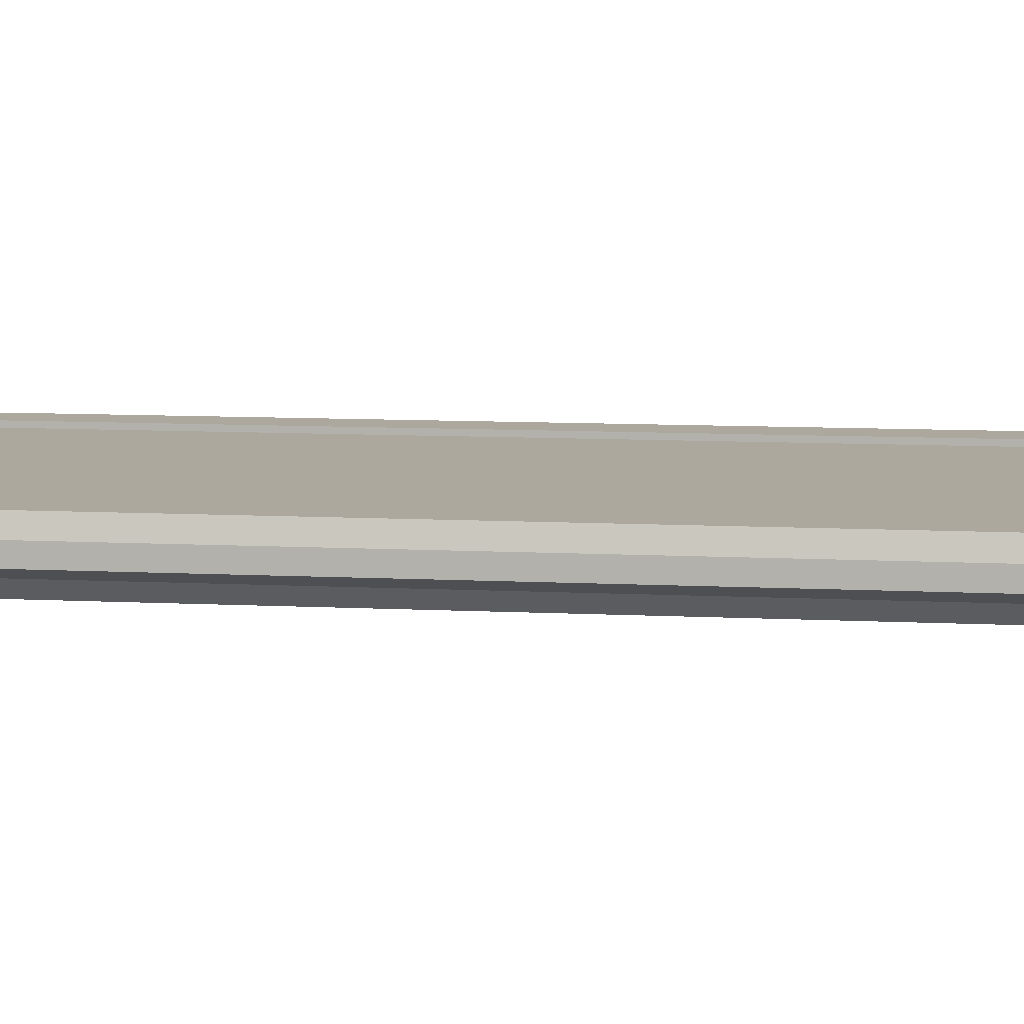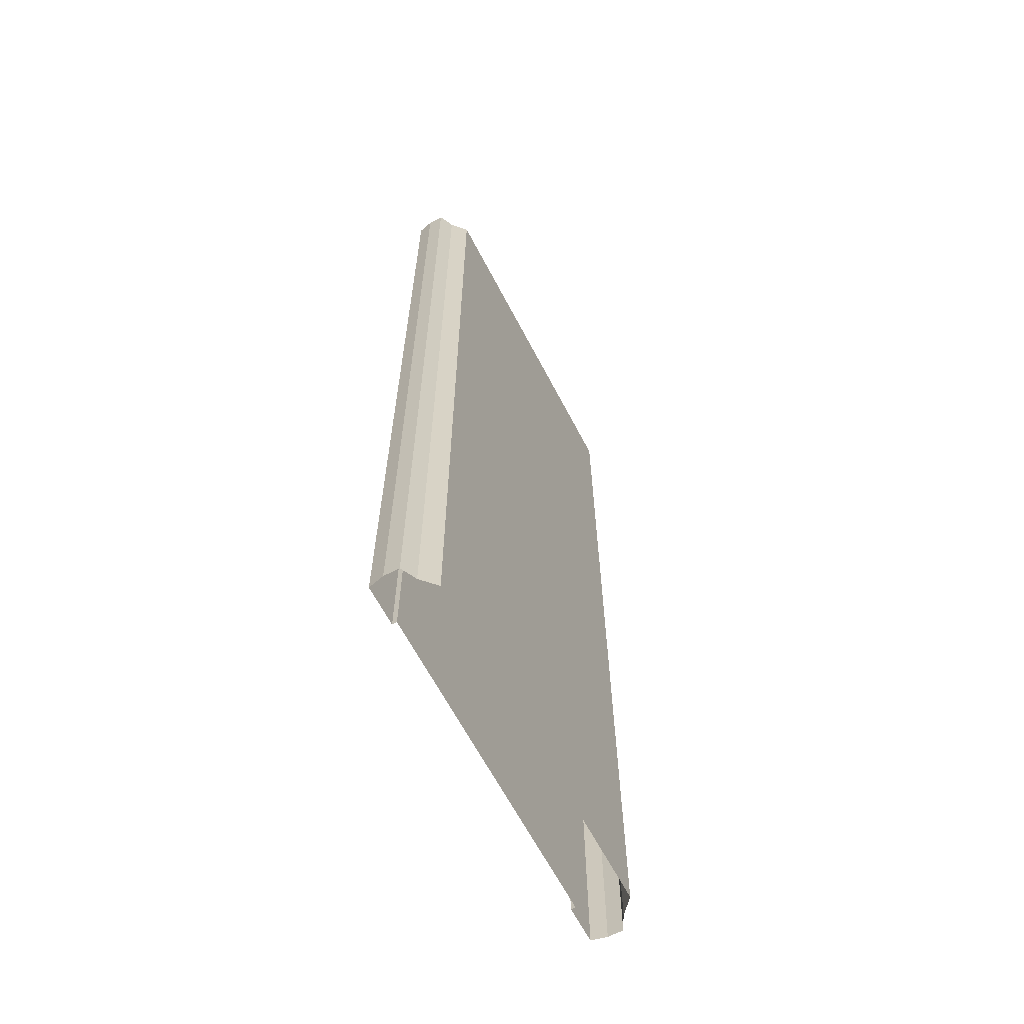
<metadata>
{"format":"obj","ext":"obj","renderer":"f3d","projection":"perspective","resolution":1024,"background":"white","views":[{"elev":8.7,"azim":98.2,"up":"+Y"},{"elev":-64.7,"azim":-62.3,"up":"+Z"}]}
</metadata>
<code>
o br4_elevated
v 10.5 -0.3 32
v 0.003693 -0.3 32
v 10.5 -0.3 -32
v 0.003693 -0.3 -32
v 10.5 5e-06 32
v 10.5 5e-06 -32
v 13 5e-06 32
v 13 5e-06 -32
v 13.24 -1 32
v 13.24 -1 -32
v 13.24 -2 32
v 13.24 -2 -32
v 12.27 -2.5 32
v 12.27 -2.5 -32
v 11.32 -3.394 32
v 11.32 -3.394 -32
v 0 -3.394 32
v 0 -3.394 -32
v 10.5 -0.3 -29.22
v 10.5 -0.3 -26.43
v 10.5 -0.3 -23.65
v 10.5 -0.3 -20.87
v 10.5 -0.3 -18.09
v 10.5 -0.3 -15.3
v 10.5 -0.3 -12.52
v 10.5 -0.3 -9.739
v 10.5 -0.3 -6.957
v 10.5 -0.3 -4.174
v 10.5 -0.3 -1.391
v 10.5 -0.3 1.391
v 10.5 -0.3 4.174
v 10.5 -0.3 6.957
v 10.5 -0.3 9.739
v 10.5 -0.3 12.52
v 10.5 -0.3 15.3
v 10.5 -0.3 18.09
v 10.5 -0.3 20.87
v 10.5 -0.3 23.65
v 10.5 -0.3 26.43
v 10.5 -0.3 29.22
v 0.003693 -0.3 29.22
v 0.003693 -0.3 26.43
v 0.003693 -0.3 23.65
v 0.003693 -0.3 20.87
v 0.003693 -0.3 18.09
v 0.003693 -0.3 15.3
v 0.003693 -0.3 12.52
v 0.003693 -0.3 9.739
v 0.003693 -0.3 6.957
v 0.003693 -0.3 4.174
v 0.003693 -0.3 1.391
v 0.003693 -0.3 -1.391
v 0.003693 -0.3 -4.174
v 0.003693 -0.3 -6.957
v 0.003693 -0.3 -9.739
v 0.003693 -0.3 -12.52
v 0.003693 -0.3 -15.3
v 0.003693 -0.3 -18.09
v 0.003693 -0.3 -20.87
v 0.003693 -0.3 -23.65
v 0.003693 -0.3 -26.43
v 0.003693 -0.3 -29.22
v 10.5 5e-06 -29.22
v 10.5 5e-06 -26.43
v 10.5 5e-06 -23.65
v 10.5 5e-06 -20.87
v 10.5 5e-06 -18.09
v 10.5 5e-06 -15.3
v 10.5 5e-06 -12.52
v 10.5 5e-06 -9.739
v 10.5 5e-06 -6.957
v 10.5 5e-06 -4.174
v 10.5 5e-06 -1.391
v 10.5 5e-06 1.391
v 10.5 5e-06 4.174
v 10.5 5e-06 6.957
v 10.5 5e-06 9.739
v 10.5 5e-06 12.52
v 10.5 5e-06 15.3
v 10.5 5e-06 18.09
v 10.5 5e-06 20.87
v 10.5 5e-06 23.65
v 10.5 5e-06 26.43
v 10.5 5e-06 29.22
v 13 5e-06 -29.22
v 13 5e-06 -26.43
v 13 5e-06 -23.65
v 13 5e-06 -20.87
v 13 5e-06 -18.09
v 13 5e-06 -15.3
v 13 5e-06 -12.52
v 13 5e-06 -9.739
v 13 5e-06 -6.957
v 13 5e-06 -4.174
v 13 5e-06 -1.391
v 13 5e-06 1.391
v 13 5e-06 4.174
v 13 5e-06 6.957
v 13 5e-06 9.739
v 13 5e-06 12.52
v 13 5e-06 15.3
v 13 5e-06 18.09
v 13 5e-06 20.87
v 13 5e-06 23.65
v 13 5e-06 26.43
v 13 5e-06 29.22
v 13.24 -1 -29.22
v 13.24 -1 -26.43
v 13.24 -1 -23.65
v 13.24 -1 -20.87
v 13.24 -1 -18.09
v 13.24 -1 -15.3
v 13.24 -1 -12.52
v 13.24 -1 -9.739
v 13.24 -1 -6.957
v 13.24 -1 -4.174
v 13.24 -1 -1.391
v 13.24 -1 1.391
v 13.24 -1 4.174
v 13.24 -1 6.957
v 13.24 -1 9.739
v 13.24 -1 12.52
v 13.24 -1 15.3
v 13.24 -1 18.09
v 13.24 -1 20.87
v 13.24 -1 23.65
v 13.24 -1 26.43
v 13.24 -1 29.22
v 13.24 -2 -29.22
v 13.24 -2 -26.43
v 13.24 -2 -23.65
v 13.24 -2 -20.87
v 13.24 -2 -18.09
v 13.24 -2 -15.3
v 13.24 -2 -12.52
v 13.24 -2 -9.739
v 13.24 -2 -6.957
v 13.24 -2 -4.174
v 13.24 -2 -1.391
v 13.24 -2 1.391
v 13.24 -2 4.174
v 13.24 -2 6.957
v 13.24 -2 9.739
v 13.24 -2 12.52
v 13.24 -2 15.3
v 13.24 -2 18.09
v 13.24 -2 20.87
v 13.24 -2 23.65
v 13.24 -2 26.43
v 13.24 -2 29.22
v 12.27 -2.5 -29.22
v 12.27 -2.5 -26.43
v 12.27 -2.5 -23.65
v 12.27 -2.5 -20.87
v 12.27 -2.5 -18.09
v 12.27 -2.5 -15.3
v 12.27 -2.5 -12.52
v 12.27 -2.5 -9.739
v 12.27 -2.5 -6.957
v 12.27 -2.5 -4.174
v 12.27 -2.5 -1.391
v 12.27 -2.5 1.391
v 12.27 -2.5 4.174
v 12.27 -2.5 6.957
v 12.27 -2.5 9.739
v 12.27 -2.5 12.52
v 12.27 -2.5 15.3
v 12.27 -2.5 18.09
v 12.27 -2.5 20.87
v 12.27 -2.5 23.65
v 12.27 -2.5 26.43
v 12.27 -2.5 29.22
v 11.32 -3.394 -29.22
v 11.32 -3.394 -26.43
v 11.32 -3.394 -23.65
v 11.32 -3.394 -20.87
v 11.32 -3.394 -18.09
v 11.32 -3.394 -15.3
v 11.32 -3.394 -12.52
v 11.32 -3.394 -9.739
v 11.32 -3.394 -6.957
v 11.32 -3.394 -4.174
v 11.32 -3.394 -1.391
v 11.32 -3.394 1.391
v 11.32 -3.394 4.174
v 11.32 -3.394 6.957
v 11.32 -3.394 9.739
v 11.32 -3.394 12.52
v 11.32 -3.394 15.3
v 11.32 -3.394 18.09
v 11.32 -3.394 20.87
v 11.32 -3.394 23.65
v 11.32 -3.394 26.43
v 11.32 -3.394 29.22
v 0 -3.394 -29.22
v 0 -3.394 -26.43
v 0 -3.394 -23.65
v 0 -3.394 -20.87
v 0 -3.394 -18.09
v 0 -3.394 -15.3
v 0 -3.394 -12.52
v 0 -3.394 -9.739
v 0 -3.394 -6.957
v 0 -3.394 -4.174
v 0 -3.394 -1.391
v 0 -3.394 1.391
v 0 -3.394 4.174
v 0 -3.394 6.957
v 0 -3.394 9.739
v 0 -3.394 12.52
v 0 -3.394 15.3
v 0 -3.394 18.09
v 0 -3.394 20.87
v 0 -3.394 23.65
v 0 -3.394 26.43
v 0 -3.394 29.22
v -10.5 -0.3 32
v -10.5 -0.3 -32
v -10.5 5e-06 32
v -10.5 5e-06 -32
v -13 5e-06 32
v -13 5e-06 -32
v -13.24 -1 32
v -13.24 -1 -32
v -13.24 -2 32
v -13.24 -2 -32
v -12.27 -2.5 32
v -12.27 -2.5 -32
v -11.32 -3.394 32
v -11.32 -3.394 -32
v -10.5 -0.3 -29.22
v -10.5 -0.3 -26.43
v -10.5 -0.3 -23.65
v -10.5 -0.3 -20.87
v -10.5 -0.3 -18.09
v -10.5 -0.3 -15.3
v -10.5 -0.3 -12.52
v -10.5 -0.3 -9.739
v -10.5 -0.3 -6.957
v -10.5 -0.3 -4.174
v -10.5 -0.3 -1.391
v -10.5 -0.3 1.391
v -10.5 -0.3 4.174
v -10.5 -0.3 6.957
v -10.5 -0.3 9.739
v -10.5 -0.3 12.52
v -10.5 -0.3 15.3
v -10.5 -0.3 18.09
v -10.5 -0.3 20.87
v -10.5 -0.3 23.65
v -10.5 -0.3 26.43
v -10.5 -0.3 29.22
v -10.5 5e-06 -29.22
v -10.5 5e-06 -26.43
v -10.5 5e-06 -23.65
v -10.5 5e-06 -20.87
v -10.5 5e-06 -18.09
v -10.5 5e-06 -15.3
v -10.5 5e-06 -12.52
v -10.5 5e-06 -9.739
v -10.5 5e-06 -6.957
v -10.5 5e-06 -4.174
v -10.5 5e-06 -1.391
v -10.5 5e-06 1.391
v -10.5 5e-06 4.174
v -10.5 5e-06 6.957
v -10.5 5e-06 9.739
v -10.5 5e-06 12.52
v -10.5 5e-06 15.3
v -10.5 5e-06 18.09
v -10.5 5e-06 20.87
v -10.5 5e-06 23.65
v -10.5 5e-06 26.43
v -10.5 5e-06 29.22
v -13 5e-06 -29.22
v -13 5e-06 -26.43
v -13 5e-06 -23.65
v -13 5e-06 -20.87
v -13 5e-06 -18.09
v -13 5e-06 -15.3
v -13 5e-06 -12.52
v -13 5e-06 -9.739
v -13 5e-06 -6.957
v -13 5e-06 -4.174
v -13 5e-06 -1.391
v -13 5e-06 1.391
v -13 5e-06 4.174
v -13 5e-06 6.957
v -13 5e-06 9.739
v -13 5e-06 12.52
v -13 5e-06 15.3
v -13 5e-06 18.09
v -13 5e-06 20.87
v -13 5e-06 23.65
v -13 5e-06 26.43
v -13 5e-06 29.22
v -13.24 -1 -29.22
v -13.24 -1 -26.43
v -13.24 -1 -23.65
v -13.24 -1 -20.87
v -13.24 -1 -18.09
v -13.24 -1 -15.3
v -13.24 -1 -12.52
v -13.24 -1 -9.739
v -13.24 -1 -6.957
v -13.24 -1 -4.174
v -13.24 -1 -1.391
v -13.24 -1 1.391
v -13.24 -1 4.174
v -13.24 -1 6.957
v -13.24 -1 9.739
v -13.24 -1 12.52
v -13.24 -1 15.3
v -13.24 -1 18.09
v -13.24 -1 20.87
v -13.24 -1 23.65
v -13.24 -1 26.43
v -13.24 -1 29.22
v -13.24 -2 -29.22
v -13.24 -2 -26.43
v -13.24 -2 -23.65
v -13.24 -2 -20.87
v -13.24 -2 -18.09
v -13.24 -2 -15.3
v -13.24 -2 -12.52
v -13.24 -2 -9.739
v -13.24 -2 -6.957
v -13.24 -2 -4.174
v -13.24 -2 -1.391
v -13.24 -2 1.391
v -13.24 -2 4.174
v -13.24 -2 6.957
v -13.24 -2 9.739
v -13.24 -2 12.52
v -13.24 -2 15.3
v -13.24 -2 18.09
v -13.24 -2 20.87
v -13.24 -2 23.65
v -13.24 -2 26.43
v -13.24 -2 29.22
v -12.27 -2.5 -29.22
v -12.27 -2.5 -26.43
v -12.27 -2.5 -23.65
v -12.27 -2.5 -20.87
v -12.27 -2.5 -18.09
v -12.27 -2.5 -15.3
v -12.27 -2.5 -12.52
v -12.27 -2.5 -9.739
v -12.27 -2.5 -6.957
v -12.27 -2.5 -4.174
v -12.27 -2.5 -1.391
v -12.27 -2.5 1.391
v -12.27 -2.5 4.174
v -12.27 -2.5 6.957
v -12.27 -2.5 9.739
v -12.27 -2.5 12.52
v -12.27 -2.5 15.3
v -12.27 -2.5 18.09
v -12.27 -2.5 20.87
v -12.27 -2.5 23.65
v -12.27 -2.5 26.43
v -12.27 -2.5 29.22
v -11.32 -3.394 -29.22
v -11.32 -3.394 -26.43
v -11.32 -3.394 -23.65
v -11.32 -3.394 -20.87
v -11.32 -3.394 -18.09
v -11.32 -3.394 -15.3
v -11.32 -3.394 -12.52
v -11.32 -3.394 -9.739
v -11.32 -3.394 -6.957
v -11.32 -3.394 -4.174
v -11.32 -3.394 -1.391
v -11.32 -3.394 1.391
v -11.32 -3.394 4.174
v -11.32 -3.394 6.957
v -11.32 -3.394 9.739
v -11.32 -3.394 12.52
v -11.32 -3.394 15.3
v -11.32 -3.394 18.09
v -11.32 -3.394 20.87
v -11.32 -3.394 23.65
v -11.32 -3.394 26.43
v -11.32 -3.394 29.22
f 62 19 3
f 3 19 63
f 6 63 85
f 8 85 107
f 10 107 129
f 12 129 151
f 14 151 173
f 16 173 195
f 194 15 17
f 193 194 216
f 192 193 215
f 191 192 214
f 190 191 213
f 189 190 212
f 188 189 211
f 187 188 210
f 186 187 209
f 185 186 208
f 184 185 207
f 183 184 206
f 182 183 205
f 181 182 204
f 180 181 203
f 179 180 202
f 178 179 201
f 177 178 200
f 176 177 199
f 175 176 198
f 174 175 197
f 173 174 196
f 172 13 15
f 171 172 194
f 170 171 193
f 169 170 192
f 168 169 191
f 167 168 190
f 166 167 189
f 165 166 188
f 164 165 187
f 163 164 186
f 162 163 185
f 161 162 184
f 160 161 183
f 159 160 182
f 158 159 181
f 157 158 180
f 156 157 179
f 155 156 178
f 154 155 177
f 153 154 176
f 152 153 175
f 151 152 174
f 150 11 13
f 149 150 172
f 148 149 171
f 147 148 170
f 146 147 169
f 145 146 168
f 144 145 167
f 143 144 166
f 142 143 165
f 141 142 164
f 140 141 163
f 139 140 162
f 138 139 161
f 137 138 160
f 136 137 159
f 135 136 158
f 134 135 157
f 133 134 156
f 132 133 155
f 131 132 154
f 130 131 153
f 129 130 152
f 128 9 11
f 127 128 150
f 126 127 149
f 125 126 148
f 124 125 147
f 123 124 146
f 122 123 145
f 121 122 144
f 120 121 143
f 119 120 142
f 118 119 141
f 117 118 140
f 116 117 139
f 115 116 138
f 114 115 137
f 113 114 136
f 112 113 135
f 111 112 134
f 110 111 133
f 109 110 132
f 108 109 131
f 107 108 130
f 106 7 9
f 105 106 128
f 104 105 127
f 103 104 126
f 102 103 125
f 101 102 124
f 100 101 123
f 99 100 122
f 98 99 121
f 97 98 120
f 96 97 119
f 95 96 118
f 94 95 117
f 93 94 116
f 92 93 115
f 91 92 114
f 90 91 113
f 89 90 112
f 88 89 111
f 87 88 110
f 86 87 109
f 85 86 108
f 84 5 7
f 83 84 106
f 82 83 105
f 81 82 104
f 80 81 103
f 79 80 102
f 78 79 101
f 77 78 100
f 76 77 99
f 75 76 98
f 74 75 97
f 73 74 96
f 72 73 95
f 71 72 94
f 70 71 93
f 69 70 92
f 68 69 91
f 67 68 90
f 66 67 89
f 65 66 88
f 64 65 87
f 63 64 86
f 40 1 5
f 39 40 84
f 38 39 83
f 37 38 82
f 36 37 81
f 35 36 80
f 34 35 79
f 33 34 78
f 32 33 77
f 31 32 76
f 30 31 75
f 29 30 74
f 28 29 73
f 27 28 72
f 26 27 71
f 25 26 70
f 24 25 69
f 23 24 68
f 22 23 67
f 21 22 66
f 20 21 65
f 19 20 64
f 2 1 40
f 41 40 39
f 42 39 38
f 43 38 37
f 44 37 36
f 45 36 35
f 46 35 34
f 47 34 33
f 48 33 32
f 49 32 31
f 50 31 30
f 51 30 29
f 52 29 28
f 53 28 27
f 54 27 26
f 55 26 25
f 56 25 24
f 57 24 23
f 58 23 22
f 59 22 21
f 60 21 20
f 61 20 19
f 218 231 62
f 253 231 218
f 275 253 220
f 297 275 222
f 319 297 224
f 341 319 226
f 363 341 228
f 195 363 230
f 17 229 384
f 216 384 383
f 215 383 382
f 214 382 381
f 213 381 380
f 212 380 379
f 211 379 378
f 210 378 377
f 209 377 376
f 208 376 375
f 207 375 374
f 206 374 373
f 205 373 372
f 204 372 371
f 203 371 370
f 202 370 369
f 201 369 368
f 200 368 367
f 199 367 366
f 198 366 365
f 197 365 364
f 196 364 363
f 229 227 362
f 384 362 361
f 383 361 360
f 382 360 359
f 381 359 358
f 380 358 357
f 379 357 356
f 378 356 355
f 377 355 354
f 376 354 353
f 375 353 352
f 374 352 351
f 373 351 350
f 372 350 349
f 371 349 348
f 370 348 347
f 369 347 346
f 368 346 345
f 367 345 344
f 366 344 343
f 365 343 342
f 364 342 341
f 227 225 340
f 362 340 339
f 361 339 338
f 360 338 337
f 359 337 336
f 358 336 335
f 357 335 334
f 356 334 333
f 355 333 332
f 354 332 331
f 353 331 330
f 352 330 329
f 351 329 328
f 350 328 327
f 349 327 326
f 348 326 325
f 347 325 324
f 346 324 323
f 345 323 322
f 344 322 321
f 343 321 320
f 342 320 319
f 225 223 318
f 340 318 317
f 339 317 316
f 338 316 315
f 337 315 314
f 336 314 313
f 335 313 312
f 334 312 311
f 333 311 310
f 332 310 309
f 331 309 308
f 330 308 307
f 329 307 306
f 328 306 305
f 327 305 304
f 326 304 303
f 325 303 302
f 324 302 301
f 323 301 300
f 322 300 299
f 321 299 298
f 320 298 297
f 223 221 296
f 318 296 295
f 317 295 294
f 316 294 293
f 315 293 292
f 314 292 291
f 313 291 290
f 312 290 289
f 311 289 288
f 310 288 287
f 309 287 286
f 308 286 285
f 307 285 284
f 306 284 283
f 305 283 282
f 304 282 281
f 303 281 280
f 302 280 279
f 301 279 278
f 300 278 277
f 299 277 276
f 298 276 275
f 221 219 274
f 296 274 273
f 295 273 272
f 294 272 271
f 293 271 270
f 292 270 269
f 291 269 268
f 290 268 267
f 289 267 266
f 288 266 265
f 287 265 264
f 286 264 263
f 285 263 262
f 284 262 261
f 283 261 260
f 282 260 259
f 281 259 258
f 280 258 257
f 279 257 256
f 278 256 255
f 277 255 254
f 276 254 253
f 219 217 252
f 274 252 251
f 273 251 250
f 272 250 249
f 271 249 248
f 270 248 247
f 269 247 246
f 268 246 245
f 267 245 244
f 266 244 243
f 265 243 242
f 264 242 241
f 263 241 240
f 262 240 239
f 261 239 238
f 260 238 237
f 259 237 236
f 258 236 235
f 257 235 234
f 256 234 233
f 255 233 232
f 254 232 231
f 252 217 2
f 251 252 41
f 250 251 42
f 249 250 43
f 248 249 44
f 247 248 45
f 246 247 46
f 245 246 47
f 244 245 48
f 243 244 49
f 242 243 50
f 241 242 51
f 240 241 52
f 239 240 53
f 238 239 54
f 237 238 55
f 236 237 56
f 235 236 57
f 234 235 58
f 233 234 59
f 232 233 60
f 231 232 61
f 62 3 4
f 3 63 6
f 6 85 8
f 8 107 10
f 10 129 12
f 12 151 14
f 14 173 16
f 16 195 18
f 194 17 216
f 193 216 215
f 192 215 214
f 191 214 213
f 190 213 212
f 189 212 211
f 188 211 210
f 187 210 209
f 186 209 208
f 185 208 207
f 184 207 206
f 183 206 205
f 182 205 204
f 181 204 203
f 180 203 202
f 179 202 201
f 178 201 200
f 177 200 199
f 176 199 198
f 175 198 197
f 174 197 196
f 173 196 195
f 172 15 194
f 171 194 193
f 170 193 192
f 169 192 191
f 168 191 190
f 167 190 189
f 166 189 188
f 165 188 187
f 164 187 186
f 163 186 185
f 162 185 184
f 161 184 183
f 160 183 182
f 159 182 181
f 158 181 180
f 157 180 179
f 156 179 178
f 155 178 177
f 154 177 176
f 153 176 175
f 152 175 174
f 151 174 173
f 150 13 172
f 149 172 171
f 148 171 170
f 147 170 169
f 146 169 168
f 145 168 167
f 144 167 166
f 143 166 165
f 142 165 164
f 141 164 163
f 140 163 162
f 139 162 161
f 138 161 160
f 137 160 159
f 136 159 158
f 135 158 157
f 134 157 156
f 133 156 155
f 132 155 154
f 131 154 153
f 130 153 152
f 129 152 151
f 128 11 150
f 127 150 149
f 126 149 148
f 125 148 147
f 124 147 146
f 123 146 145
f 122 145 144
f 121 144 143
f 120 143 142
f 119 142 141
f 118 141 140
f 117 140 139
f 116 139 138
f 115 138 137
f 114 137 136
f 113 136 135
f 112 135 134
f 111 134 133
f 110 133 132
f 109 132 131
f 108 131 130
f 107 130 129
f 106 9 128
f 105 128 127
f 104 127 126
f 103 126 125
f 102 125 124
f 101 124 123
f 100 123 122
f 99 122 121
f 98 121 120
f 97 120 119
f 96 119 118
f 95 118 117
f 94 117 116
f 93 116 115
f 92 115 114
f 91 114 113
f 90 113 112
f 89 112 111
f 88 111 110
f 87 110 109
f 86 109 108
f 85 108 107
f 84 7 106
f 83 106 105
f 82 105 104
f 81 104 103
f 80 103 102
f 79 102 101
f 78 101 100
f 77 100 99
f 76 99 98
f 75 98 97
f 74 97 96
f 73 96 95
f 72 95 94
f 71 94 93
f 70 93 92
f 69 92 91
f 68 91 90
f 67 90 89
f 66 89 88
f 65 88 87
f 64 87 86
f 63 86 85
f 40 5 84
f 39 84 83
f 38 83 82
f 37 82 81
f 36 81 80
f 35 80 79
f 34 79 78
f 33 78 77
f 32 77 76
f 31 76 75
f 30 75 74
f 29 74 73
f 28 73 72
f 27 72 71
f 26 71 70
f 25 70 69
f 24 69 68
f 23 68 67
f 22 67 66
f 21 66 65
f 20 65 64
f 19 64 63
f 2 40 41
f 41 39 42
f 42 38 43
f 43 37 44
f 44 36 45
f 45 35 46
f 46 34 47
f 47 33 48
f 48 32 49
f 49 31 50
f 50 30 51
f 51 29 52
f 52 28 53
f 53 27 54
f 54 26 55
f 55 25 56
f 56 24 57
f 57 23 58
f 58 22 59
f 59 21 60
f 60 20 61
f 61 19 62
f 218 62 4
f 253 218 220
f 275 220 222
f 297 222 224
f 319 224 226
f 341 226 228
f 363 228 230
f 195 230 18
f 17 384 216
f 216 383 215
f 215 382 214
f 214 381 213
f 213 380 212
f 212 379 211
f 211 378 210
f 210 377 209
f 209 376 208
f 208 375 207
f 207 374 206
f 206 373 205
f 205 372 204
f 204 371 203
f 203 370 202
f 202 369 201
f 201 368 200
f 200 367 199
f 199 366 198
f 198 365 197
f 197 364 196
f 196 363 195
f 229 362 384
f 384 361 383
f 383 360 382
f 382 359 381
f 381 358 380
f 380 357 379
f 379 356 378
f 378 355 377
f 377 354 376
f 376 353 375
f 375 352 374
f 374 351 373
f 373 350 372
f 372 349 371
f 371 348 370
f 370 347 369
f 369 346 368
f 368 345 367
f 367 344 366
f 366 343 365
f 365 342 364
f 364 341 363
f 227 340 362
f 362 339 361
f 361 338 360
f 360 337 359
f 359 336 358
f 358 335 357
f 357 334 356
f 356 333 355
f 355 332 354
f 354 331 353
f 353 330 352
f 352 329 351
f 351 328 350
f 350 327 349
f 349 326 348
f 348 325 347
f 347 324 346
f 346 323 345
f 345 322 344
f 344 321 343
f 343 320 342
f 342 319 341
f 225 318 340
f 340 317 339
f 339 316 338
f 338 315 337
f 337 314 336
f 336 313 335
f 335 312 334
f 334 311 333
f 333 310 332
f 332 309 331
f 331 308 330
f 330 307 329
f 329 306 328
f 328 305 327
f 327 304 326
f 326 303 325
f 325 302 324
f 324 301 323
f 323 300 322
f 322 299 321
f 321 298 320
f 320 297 319
f 223 296 318
f 318 295 317
f 317 294 316
f 316 293 315
f 315 292 314
f 314 291 313
f 313 290 312
f 312 289 311
f 311 288 310
f 310 287 309
f 309 286 308
f 308 285 307
f 307 284 306
f 306 283 305
f 305 282 304
f 304 281 303
f 303 280 302
f 302 279 301
f 301 278 300
f 300 277 299
f 299 276 298
f 298 275 297
f 221 274 296
f 296 273 295
f 295 272 294
f 294 271 293
f 293 270 292
f 292 269 291
f 291 268 290
f 290 267 289
f 289 266 288
f 288 265 287
f 287 264 286
f 286 263 285
f 285 262 284
f 284 261 283
f 283 260 282
f 282 259 281
f 281 258 280
f 280 257 279
f 279 256 278
f 278 255 277
f 277 254 276
f 276 253 275
f 219 252 274
f 274 251 273
f 273 250 272
f 272 249 271
f 271 248 270
f 270 247 269
f 269 246 268
f 268 245 267
f 267 244 266
f 266 243 265
f 265 242 264
f 264 241 263
f 263 240 262
f 262 239 261
f 261 238 260
f 260 237 259
f 259 236 258
f 258 235 257
f 257 234 256
f 256 233 255
f 255 232 254
f 254 231 253
f 252 2 41
f 251 41 42
f 250 42 43
f 249 43 44
f 248 44 45
f 247 45 46
f 246 46 47
f 245 47 48
f 244 48 49
f 243 49 50
f 242 50 51
f 241 51 52
f 240 52 53
f 239 53 54
f 238 54 55
f 237 55 56
f 236 56 57
f 235 57 58
f 234 58 59
f 233 59 60
f 232 60 61
f 231 61 62

</code>
